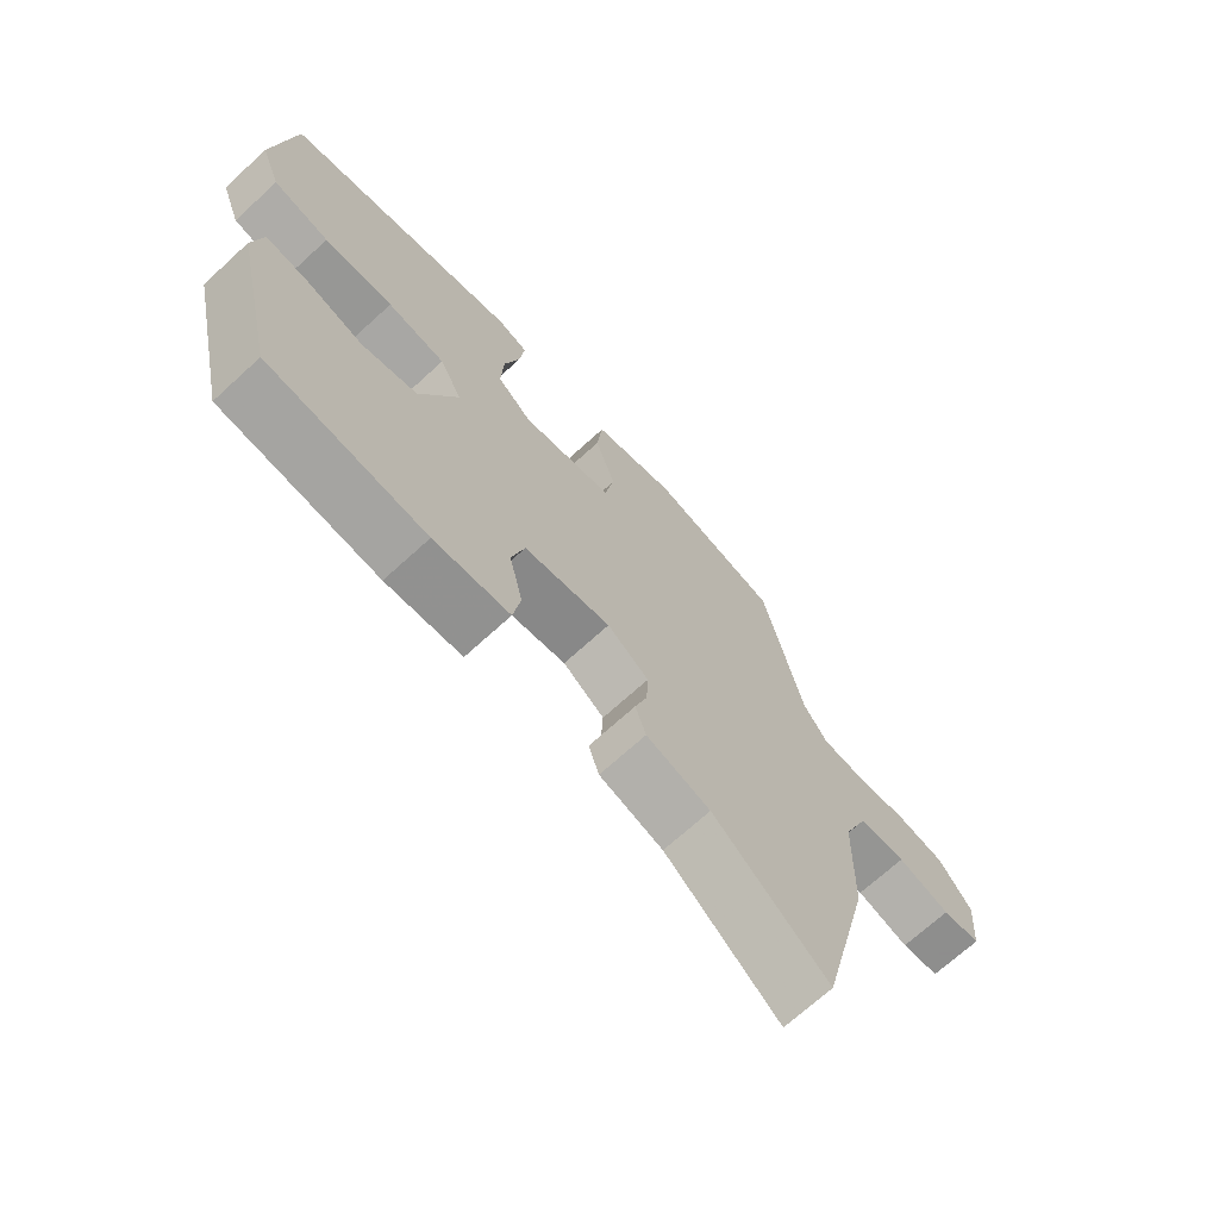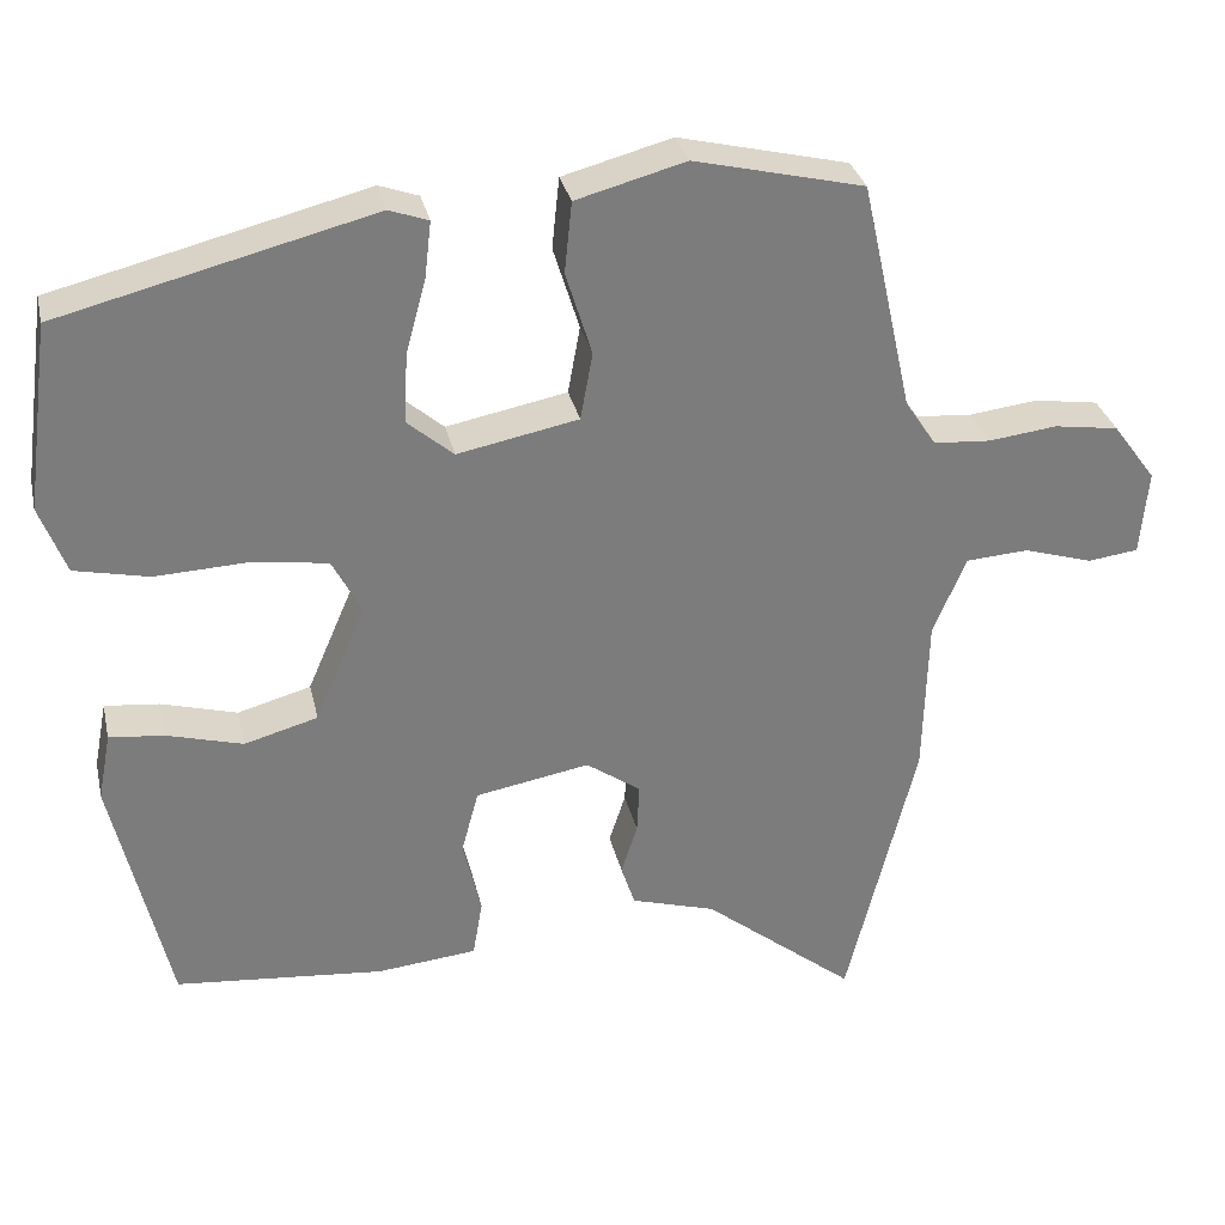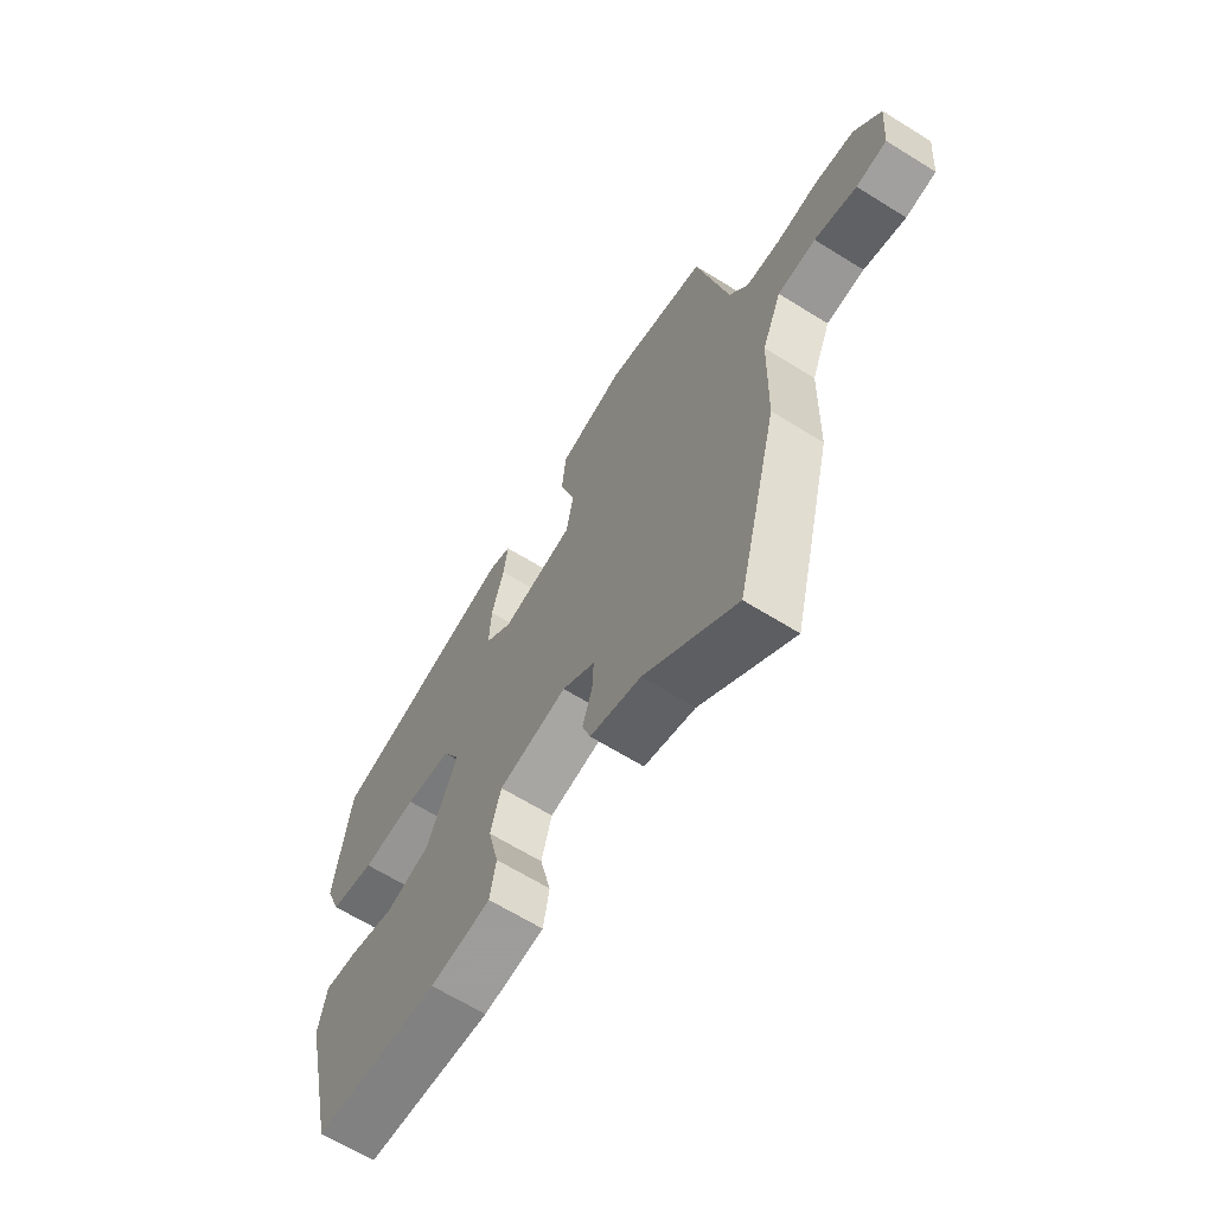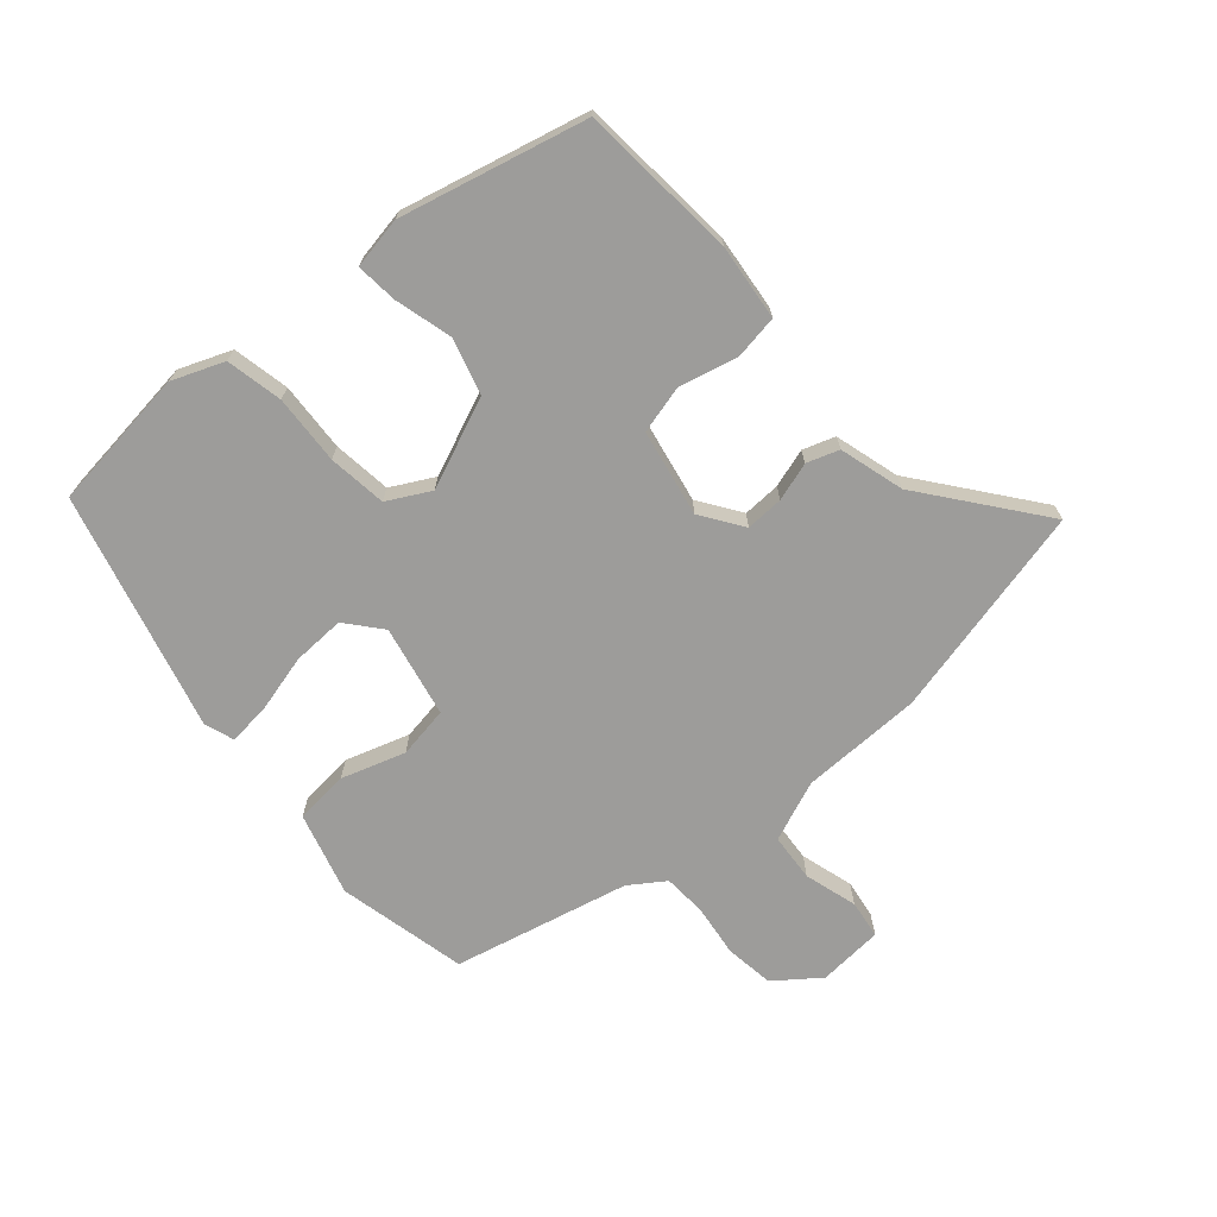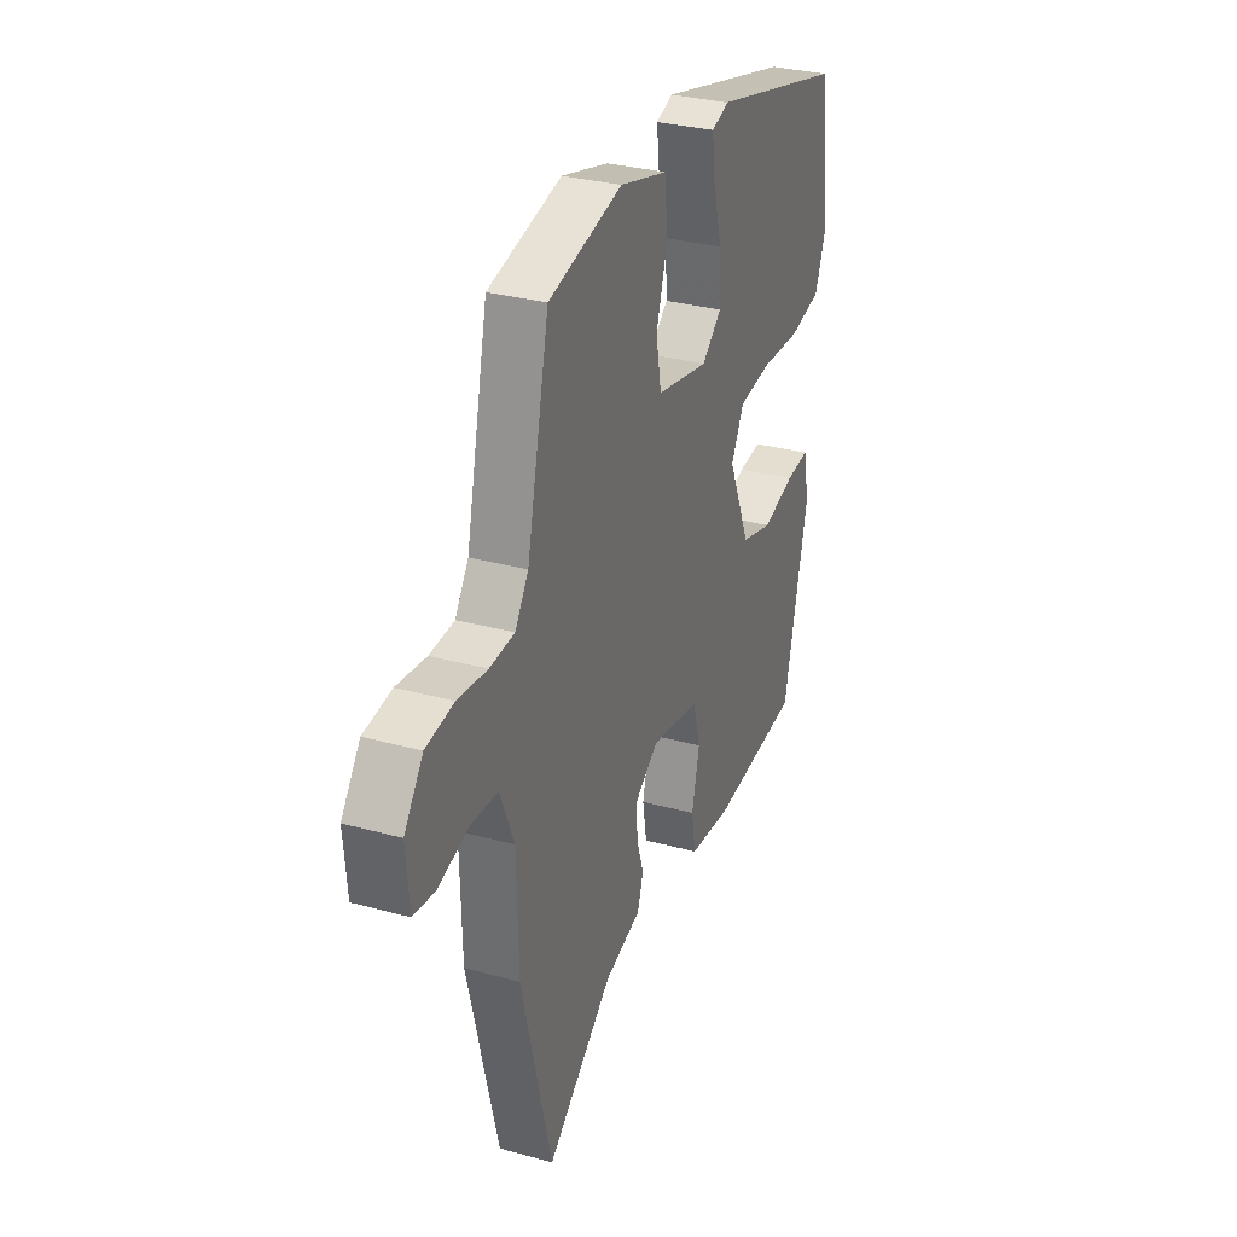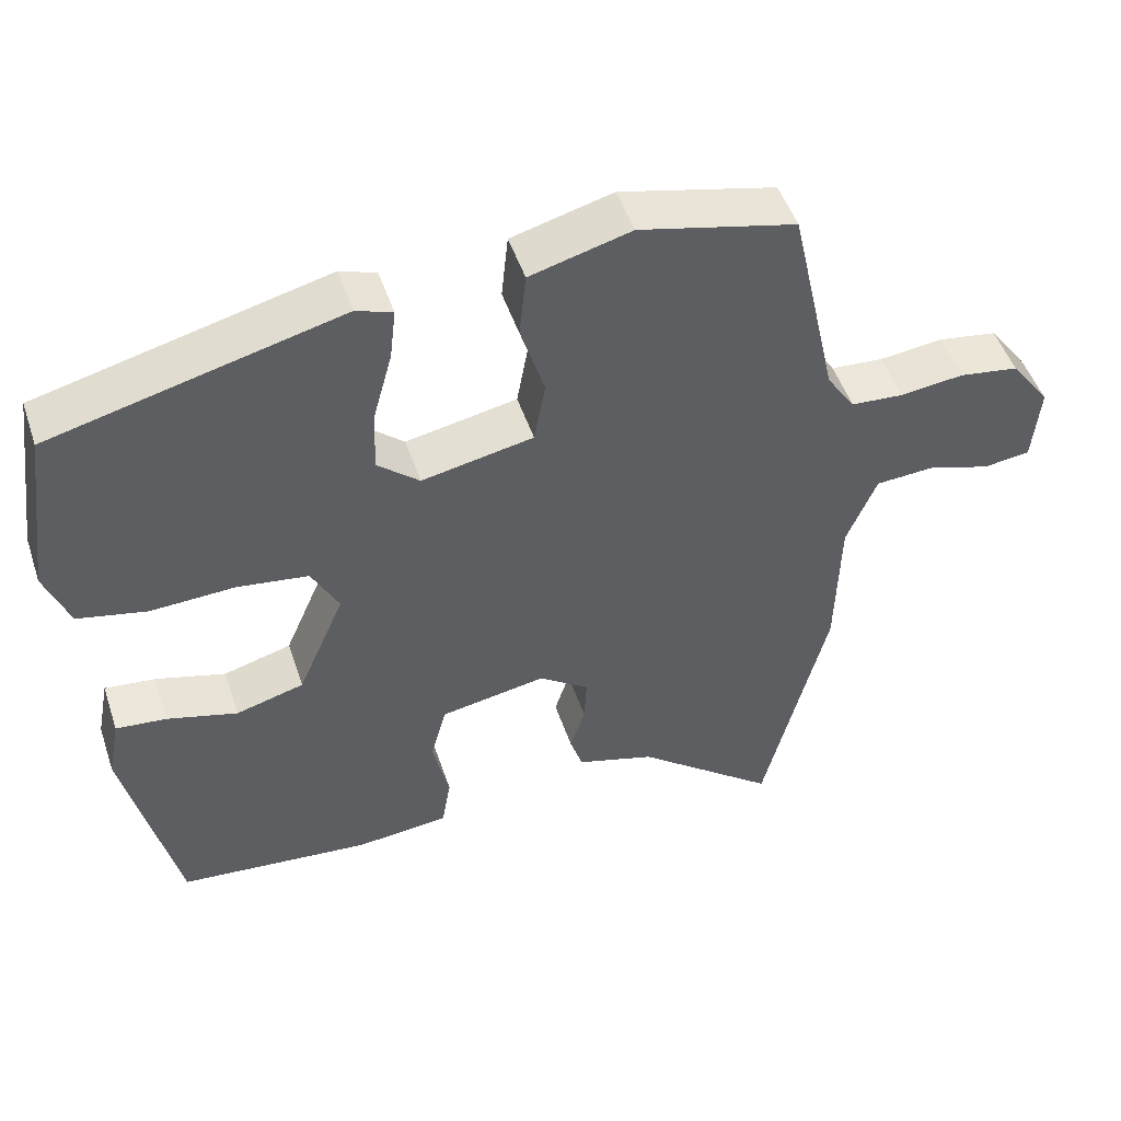
<metadata>
{"format":"obj","ext":"obj","renderer":"f3d","projection":"perspective","resolution":1024,"background":"white","views":[{"elev":-69.8,"azim":132.5,"up":"+Z"},{"elev":31.5,"azim":167.4,"up":"+Z"},{"elev":-65.3,"azim":-122.0,"up":"+Z"},{"elev":-70.2,"azim":130.3,"up":"+Y"},{"elev":31.0,"azim":-68.5,"up":"+Z"},{"elev":49.3,"azim":161.7,"up":"+Z"}]}
</metadata>
<code>
v -0.459 0.07 -0.665
v -0.544 0.07 -0.322
v -0.549 0.07 -0.126
v -0.589 0.07 -0.029
v -0.666 0.07 -0.024
v -0.751 0.07 -0.05
v -0.813 0.07 -0.042
v -0.822 0.07 0.063
v -0.769 0.07 0.135
v -0.69 0.07 0.147
v -0.606 0.07 0.137
v -0.536 0.07 0.142
v -0.498 0.07 0.199
v -0.435 0.07 0.483
v -0.227 0.07 0.533
v -0.093 0.07 0.497
v -0.084 0.07 0.41
v -0.116 0.07 0.307
v -0.101 0.07 0.224
v 0.047 0.07 0.195
v 0.103 0.07 0.243
v 0.099 0.07 0.328
v 0.074 0.07 0.42
v 0.066 0.07 0.489
v 0.114 0.07 0.506
v 0.497 0.07 0.41
v 0.528 0.07 0.181
v 0.496 0.07 0.097
v 0.405 0.07 0.077
v 0.293 0.07 0.082
v 0.199 0.07 0.069
v 0.163 0.07 0
v 0.225 0.07 -0.144
v 0.315 0.07 -0.169
v 0.408 0.07 -0.143
v 0.475 0.07 -0.136
v 0.491 0.07 -0.219
v 0.422 0.07 -0.519
v 0.167 0.07 -0.543
v 0.044 0.07 -0.531
v 0.032 0.07 -0.46
v 0.054 0.07 -0.366
v 0.033 0.07 -0.288
v -0.107 0.07 -0.263
v -0.174 0.07 -0.31
v -0.171 0.07 -0.371
v -0.151 0.07 -0.433
v -0.168 0.07 -0.485
v -0.272 0.07 -0.516
v -0.459 0 -0.665
v -0.544 0 -0.322
v -0.549 0 -0.126
v -0.589 0 -0.029
v -0.666 0 -0.024
v -0.751 0 -0.05
v -0.813 0 -0.042
v -0.822 0 0.063
v -0.769 0 0.135
v -0.69 0 0.147
v -0.606 0 0.137
v -0.536 0 0.142
v -0.498 0 0.199
v -0.435 0 0.483
v -0.227 0 0.533
v -0.093 0 0.497
v -0.084 0 0.41
v -0.116 0 0.307
v -0.101 0 0.224
v 0.047 0 0.195
v 0.103 0 0.243
v 0.099 0 0.328
v 0.074 0 0.42
v 0.066 0 0.489
v 0.114 0 0.506
v 0.497 0 0.41
v 0.528 0 0.181
v 0.496 0 0.097
v 0.405 0 0.077
v 0.293 0 0.082
v 0.199 0 0.069
v 0.163 0 0
v 0.225 0 -0.144
v 0.315 0 -0.169
v 0.408 0 -0.143
v 0.475 0 -0.136
v 0.491 0 -0.219
v 0.422 0 -0.519
v 0.167 0 -0.543
v 0.044 0 -0.531
v 0.032 0 -0.46
v 0.054 0 -0.366
v 0.033 0 -0.288
v -0.107 0 -0.263
v -0.174 0 -0.31
v -0.171 0 -0.371
v -0.151 0 -0.433
v -0.168 0 -0.485
v -0.272 0 -0.516
f 46 47 48 49
f 45 46 49 1
f 39 40 41 42
f 39 42 43
f 38 39 43
f 37 38 43
f 34 35 36 37
f 33 34 37 43
f 32 33 43 44
f 27 28 29 30
f 27 30 31
f 26 27 31
f 25 26 31
f 22 23 24 25
f 21 22 25 31
f 20 21 31 32
f 15 16 17 18
f 13 14 15 18
f 12 13 18 19
f 8 9 10 11
f 8 11 12
f 5 6 7 8
f 4 5 8 12
f 3 4 12 19
f 45 1 2 3
f 20 32 44 45
f 3 19 20 45
f 98 97 96 95
f 50 98 95 94
f 91 90 89 88
f 92 91 88
f 92 88 87
f 92 87 86
f 86 85 84 83
f 92 86 83 82
f 93 92 82 81
f 79 78 77 76
f 80 79 76
f 80 76 75
f 80 75 74
f 74 73 72 71
f 80 74 71 70
f 81 80 70 69
f 67 66 65 64
f 67 64 63 62
f 68 67 62 61
f 60 59 58 57
f 61 60 57
f 57 56 55 54
f 61 57 54 53
f 68 61 53 52
f 52 51 50 94
f 94 93 81 69
f 94 69 68 52
f 1 50 51 2
f 2 51 52 3
f 3 52 53 4
f 4 53 54 5
f 5 54 55 6
f 6 55 56 7
f 7 56 57 8
f 8 57 58 9
f 9 58 59 10
f 10 59 60 11
f 11 60 61 12
f 12 61 62 13
f 13 62 63 14
f 14 63 64 15
f 15 64 65 16
f 16 65 66 17
f 17 66 67 18
f 18 67 68 19
f 19 68 69 20
f 20 69 70 21
f 21 70 71 22
f 22 71 72 23
f 23 72 73 24
f 24 73 74 25
f 25 74 75 26
f 26 75 76 27
f 27 76 77 28
f 28 77 78 29
f 29 78 79 30
f 30 79 80 31
f 31 80 81 32
f 32 81 82 33
f 33 82 83 34
f 34 83 84 35
f 35 84 85 36
f 36 85 86 37
f 37 86 87 38
f 38 87 88 39
f 39 88 89 40
f 40 89 90 41
f 41 90 91 42
f 42 91 92 43
f 43 92 93 44
f 44 93 94 45
f 45 94 95 46
f 46 95 96 47
f 47 96 97 48
f 48 97 98 49
f 49 98 50 1

</code>
